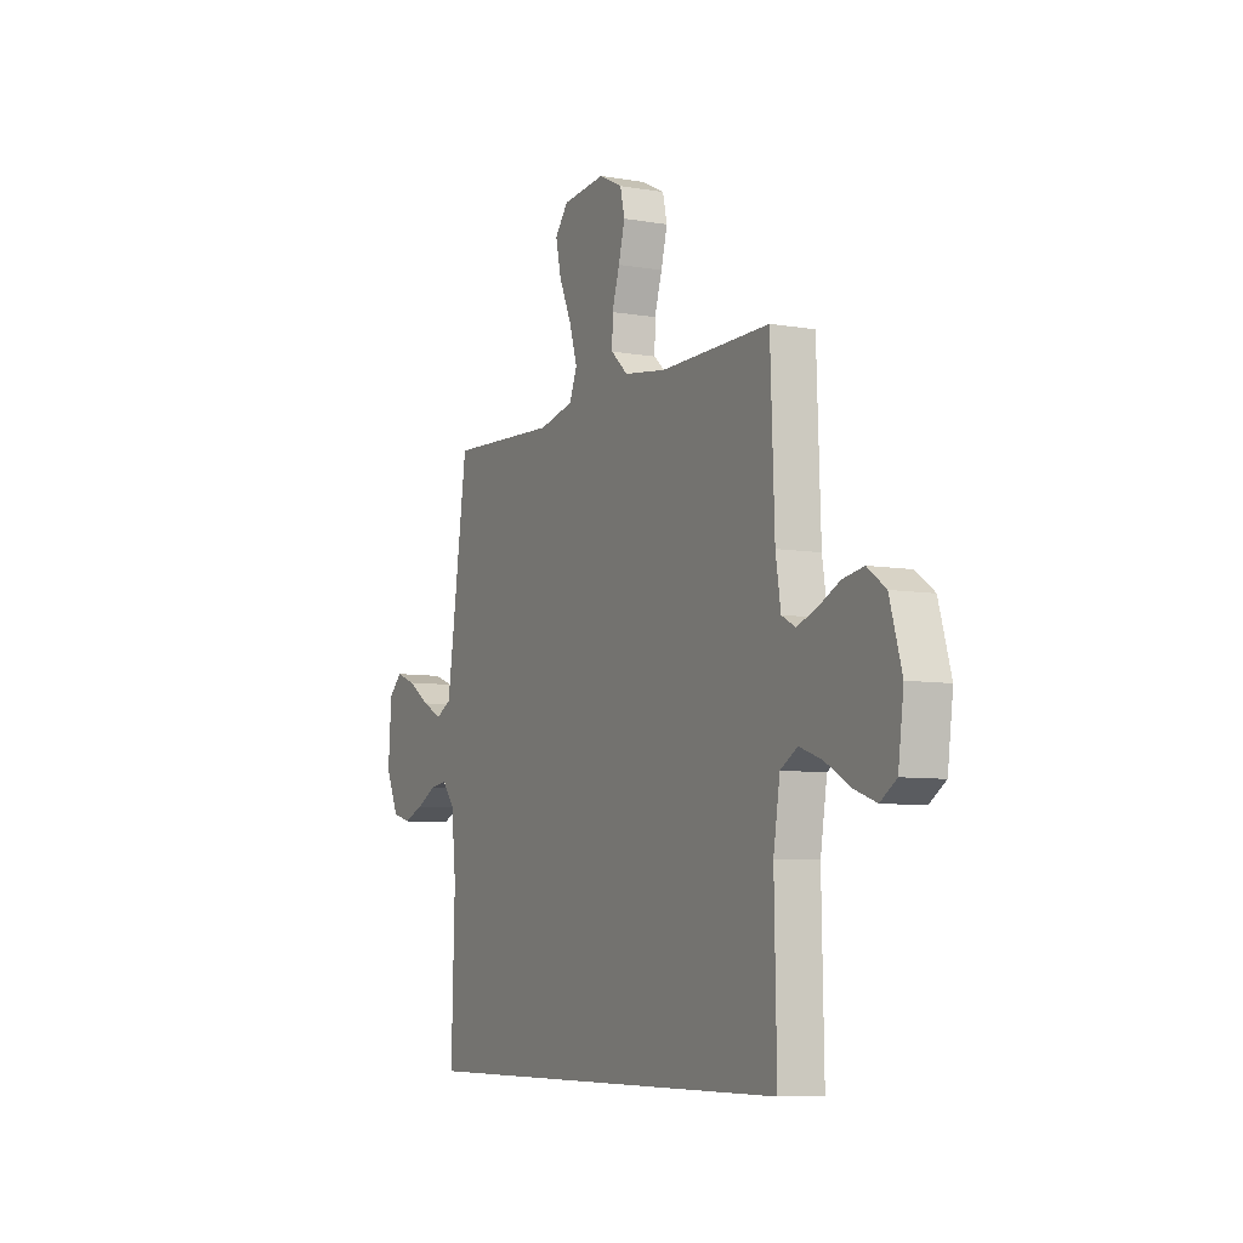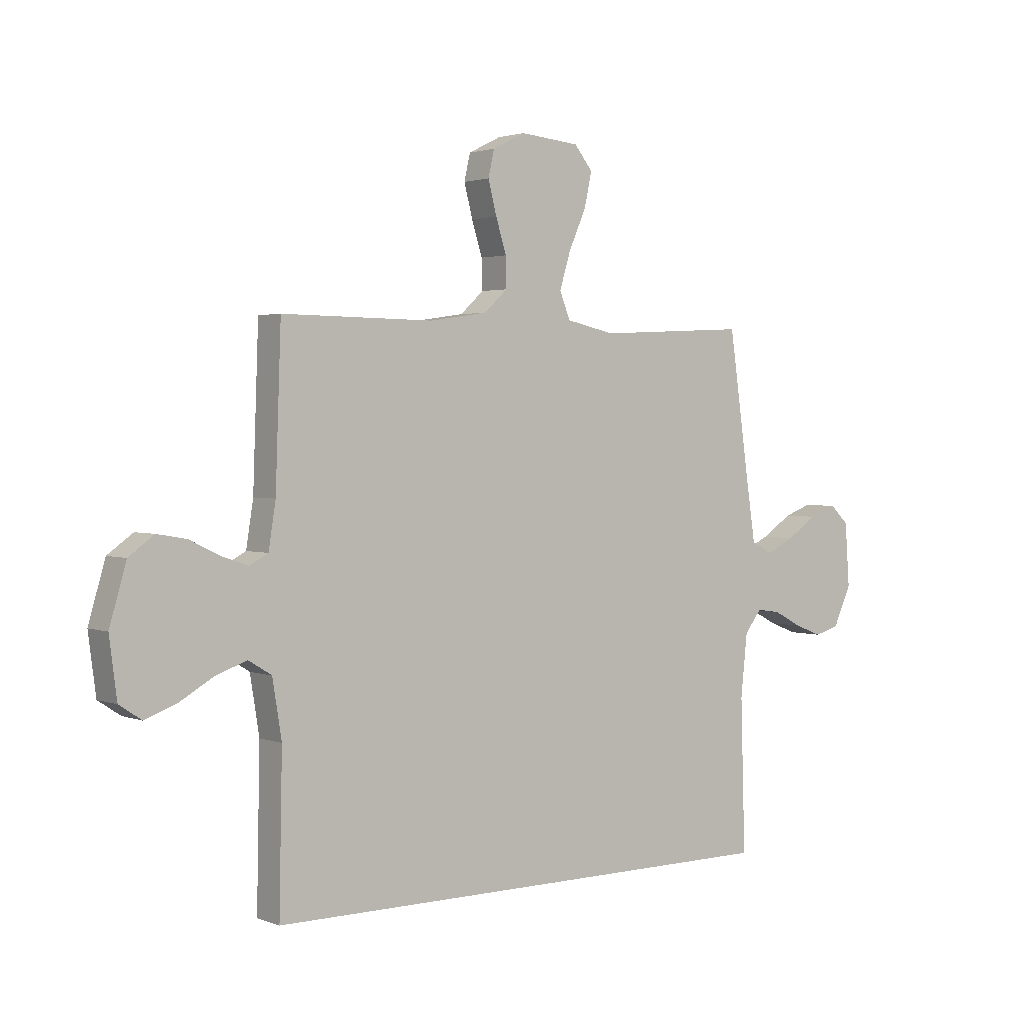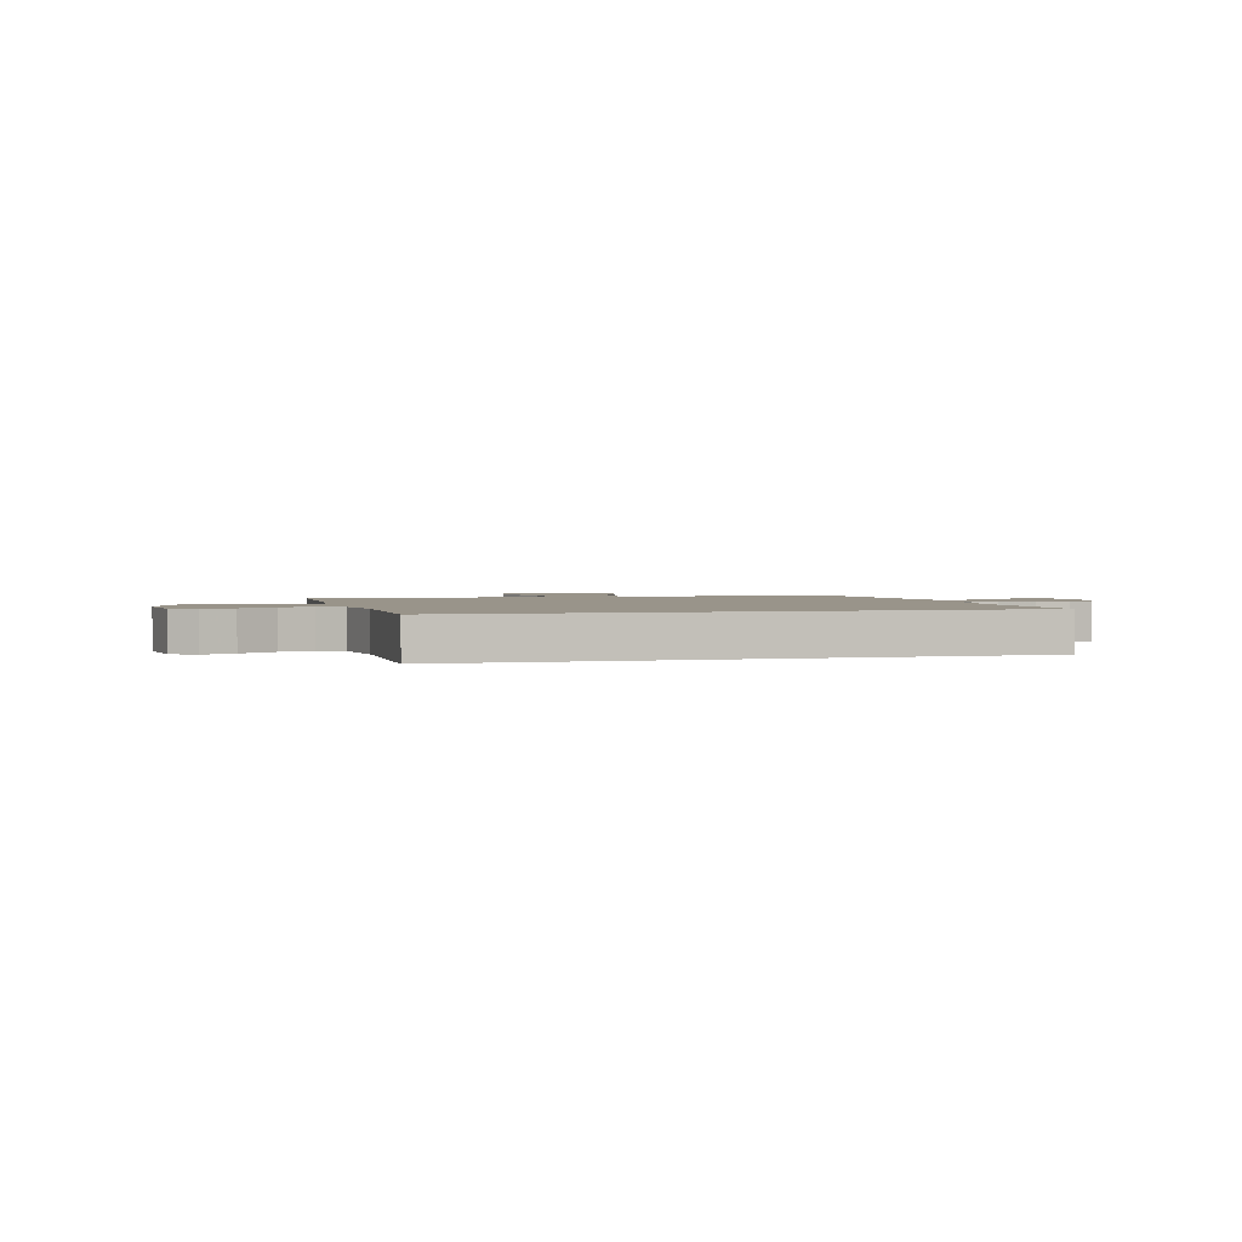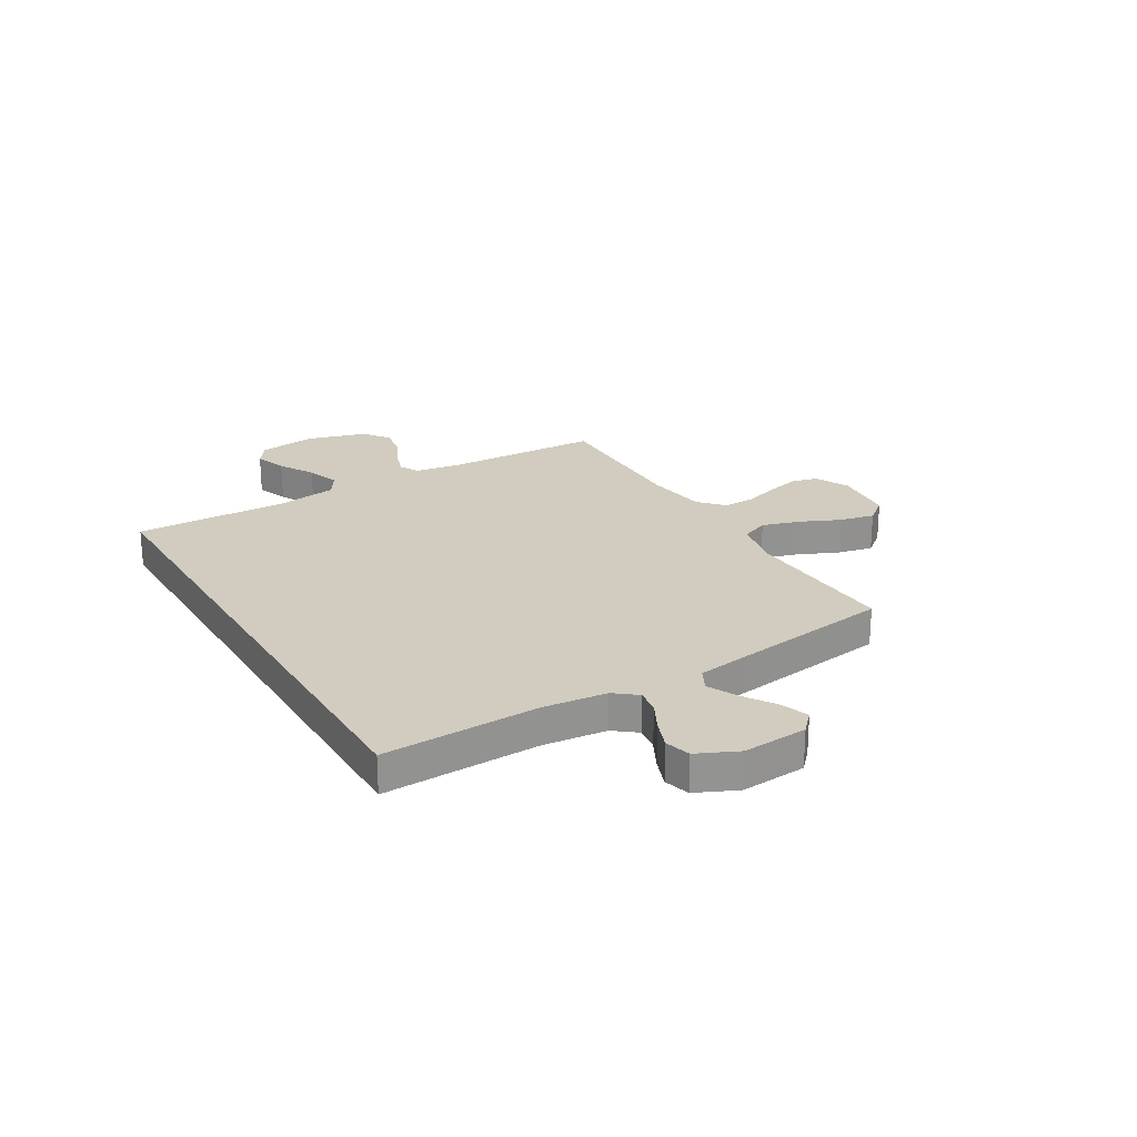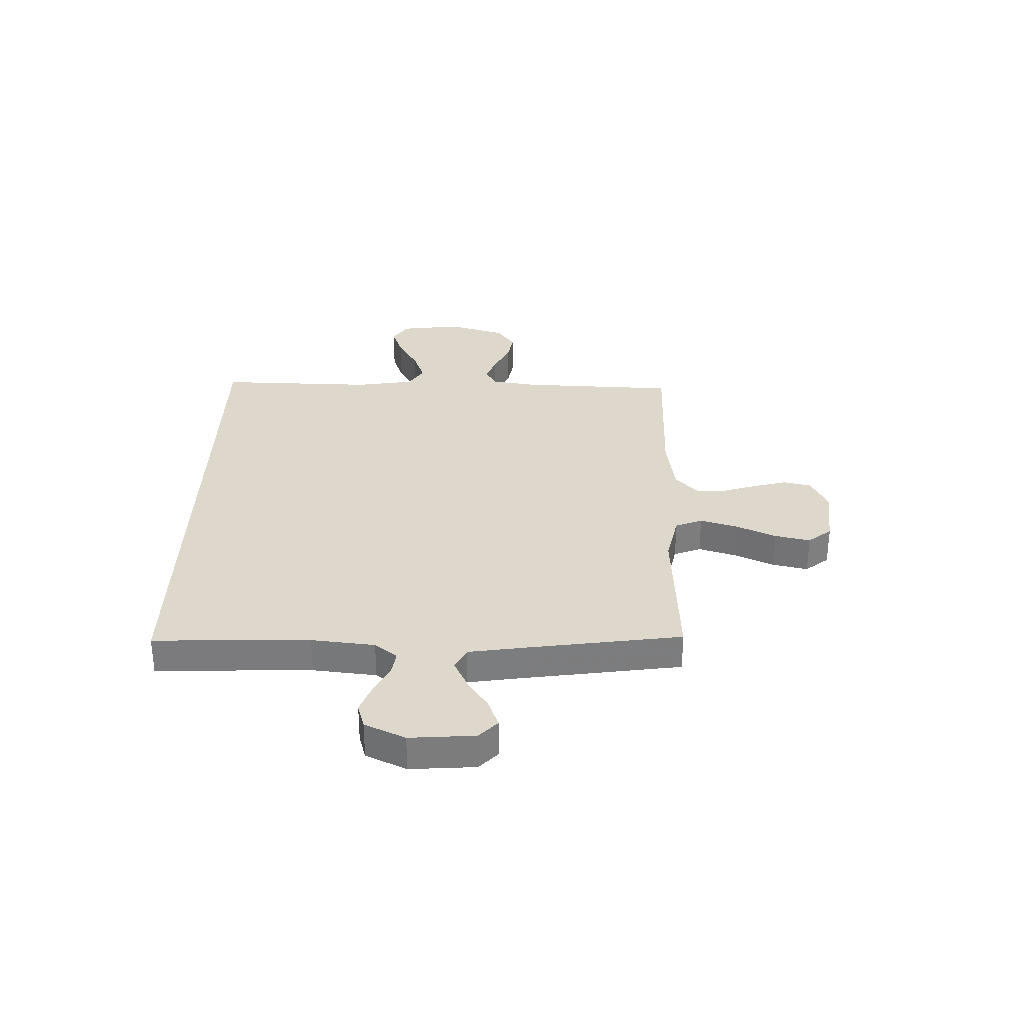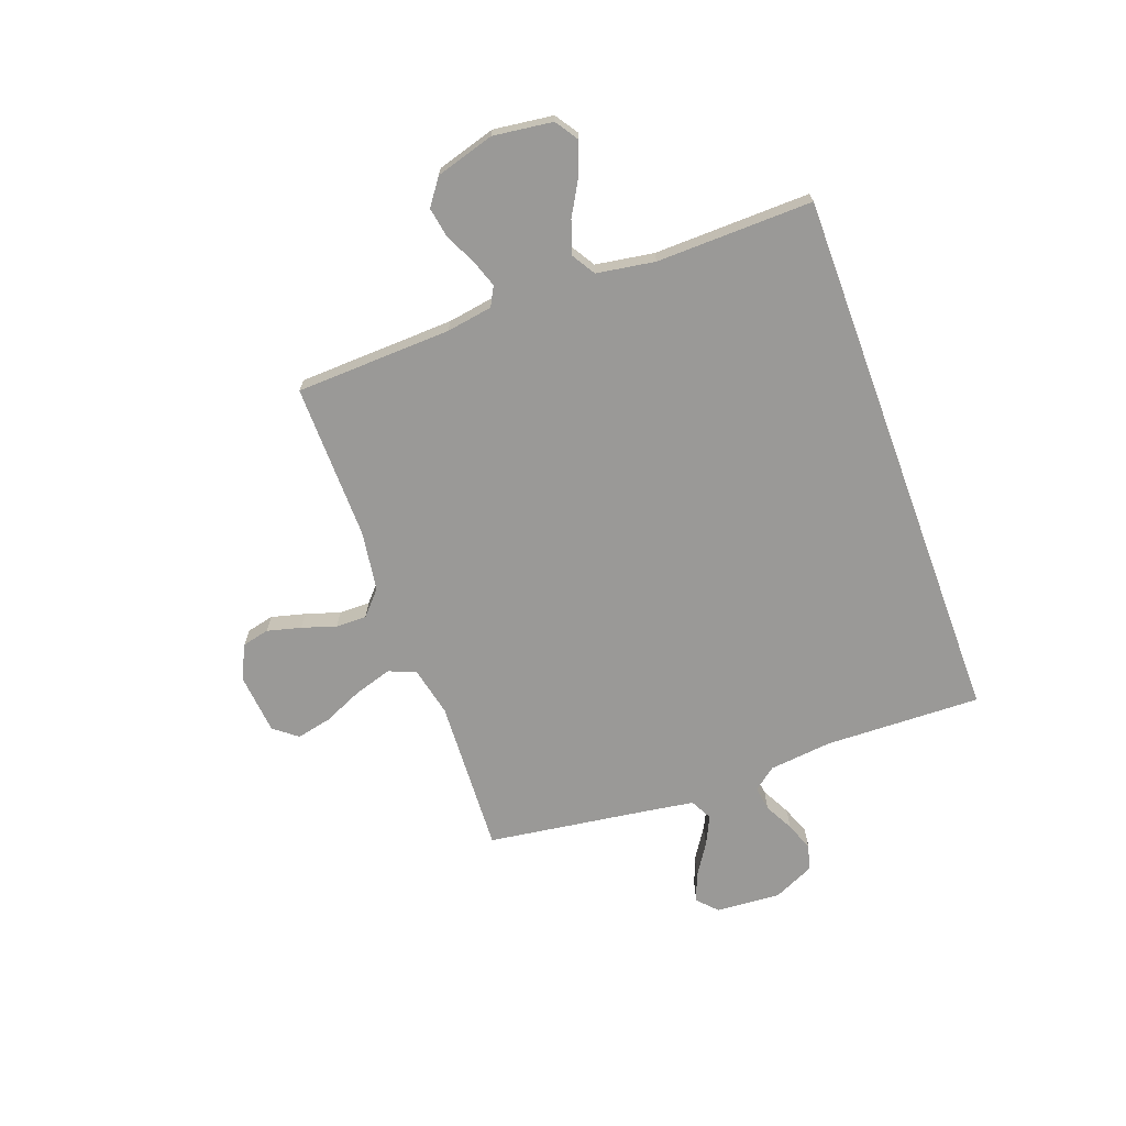
<metadata>
{"format":"obj","ext":"obj","renderer":"f3d","projection":"perspective","resolution":1024,"background":"white","views":[{"elev":-7.2,"azim":63.3,"up":"+Z"},{"elev":2.2,"azim":142.3,"up":"+Z"},{"elev":1.9,"azim":164.4,"up":"+Y"},{"elev":23.8,"azim":-120.7,"up":"+Y"},{"elev":31.5,"azim":-88.6,"up":"+Y"},{"elev":-68.9,"azim":110.2,"up":"+Y"}]}
</metadata>
<code>
v 0.5 0.07 0.5
v 0.511 0.07 0.2
v 0.525 0.07 0.112
v 0.562 0.07 0.092
v 0.614 0.07 0.11
v 0.674 0.07 0.139
v 0.732 0.07 0.149
v 0.782 0.07 0.113
v 0.815 0.07 0
v 0.8 0.07 -0.114
v 0.756 0.07 -0.143
v 0.695 0.07 -0.121
v 0.627 0.07 -0.082
v 0.565 0.07 -0.06
v 0.519 0.07 -0.088
v 0.501 0.07 -0.2
v 0.507 0.07 -0.5
v -0.537 0.07 -0.5
v -0.528 0.07 -0.2
v -0.541 0.07 -0.078
v -0.575 0.07 -0.035
v -0.622 0.07 -0.042
v -0.678 0.07 -0.071
v -0.733 0.07 -0.092
v -0.782 0.07 -0.078
v -0.818 0.07 0
v -0.809 0.07 0.125
v -0.772 0.07 0.16
v -0.718 0.07 0.14
v -0.657 0.07 0.1
v -0.601 0.07 0.073
v -0.559 0.07 0.095
v -0.543 0.07 0.2
v -0.5 0.07 0.5
v -0.2 0.07 0.485
v -0.104 0.07 0.506
v -0.083 0.07 0.558
v -0.105 0.07 0.63
v -0.139 0.07 0.706
v -0.154 0.07 0.774
v -0.118 0.07 0.819
v 0 0.07 0.83
v 0.065 0.07 0.798
v 0.077 0.07 0.746
v 0.06 0.07 0.681
v 0.039 0.07 0.615
v 0.038 0.07 0.556
v 0.084 0.07 0.514
v 0.2 0.07 0.497
v 0.5 0 0.5
v 0.511 0 0.2
v 0.525 0 0.112
v 0.562 0 0.092
v 0.614 0 0.11
v 0.674 0 0.139
v 0.732 0 0.149
v 0.782 0 0.113
v 0.815 0 0
v 0.8 0 -0.114
v 0.756 0 -0.143
v 0.695 0 -0.121
v 0.627 0 -0.082
v 0.565 0 -0.06
v 0.519 0 -0.088
v 0.501 0 -0.2
v 0.507 0 -0.5
v -0.537 0 -0.5
v -0.528 0 -0.2
v -0.541 0 -0.078
v -0.575 0 -0.035
v -0.622 0 -0.042
v -0.678 0 -0.071
v -0.733 0 -0.092
v -0.782 0 -0.078
v -0.818 0 0
v -0.809 0 0.125
v -0.772 0 0.16
v -0.718 0 0.14
v -0.657 0 0.1
v -0.601 0 0.073
v -0.559 0 0.095
v -0.543 0 0.2
v -0.5 0 0.5
v -0.2 0 0.485
v -0.104 0 0.506
v -0.083 0 0.558
v -0.105 0 0.63
v -0.139 0 0.706
v -0.154 0 0.774
v -0.118 0 0.819
v 0 0 0.83
v 0.065 0 0.798
v 0.077 0 0.746
v 0.06 0 0.681
v 0.039 0 0.615
v 0.038 0 0.556
v 0.084 0 0.514
v 0.2 0 0.497
f 44 45 46
f 43 44 46
f 42 43 46
f 41 42 46
f 40 41 46
f 39 40 46
f 38 39 46
f 37 38 46 47
f 36 37 47 48
f 33 34 35
f 36 48 49
f 35 36 49
f 33 35 49
f 32 33 49
f 28 29 30
f 27 28 30
f 26 27 30
f 25 26 30
f 24 25 30
f 23 24 30
f 22 23 30
f 21 22 30 31
f 20 21 31 32
f 16 17 18 19
f 49 1 2
f 32 49 2
f 20 32 2
f 19 20 2
f 16 19 2
f 15 16 2
f 11 12 13
f 10 11 13
f 9 10 13
f 8 9 13
f 7 8 13
f 6 7 13
f 5 6 13
f 4 5 13 14
f 15 2 3
f 3 4 14 15
f 95 94 93
f 95 93 92
f 95 92 91
f 95 91 90
f 95 90 89
f 95 89 88
f 95 88 87
f 96 95 87 86
f 97 96 86 85
f 84 83 82
f 98 97 85
f 98 85 84
f 98 84 82
f 98 82 81
f 79 78 77
f 79 77 76
f 79 76 75
f 79 75 74
f 79 74 73
f 79 73 72
f 79 72 71
f 80 79 71 70
f 81 80 70 69
f 68 67 66 65
f 51 50 98
f 51 98 81
f 51 81 69
f 51 69 68
f 51 68 65
f 51 65 64
f 62 61 60
f 62 60 59
f 62 59 58
f 62 58 57
f 62 57 56
f 62 56 55
f 62 55 54
f 63 62 54 53
f 52 51 64
f 64 63 53 52
f 1 50 51 2
f 2 51 52 3
f 3 52 53 4
f 4 53 54 5
f 5 54 55 6
f 6 55 56 7
f 7 56 57 8
f 8 57 58 9
f 9 58 59 10
f 10 59 60 11
f 11 60 61 12
f 12 61 62 13
f 13 62 63 14
f 14 63 64 15
f 15 64 65 16
f 16 65 66 17
f 17 66 67 18
f 18 67 68 19
f 19 68 69 20
f 20 69 70 21
f 21 70 71 22
f 22 71 72 23
f 23 72 73 24
f 24 73 74 25
f 25 74 75 26
f 26 75 76 27
f 27 76 77 28
f 28 77 78 29
f 29 78 79 30
f 30 79 80 31
f 31 80 81 32
f 32 81 82 33
f 33 82 83 34
f 34 83 84 35
f 35 84 85 36
f 36 85 86 37
f 37 86 87 38
f 38 87 88 39
f 39 88 89 40
f 40 89 90 41
f 41 90 91 42
f 42 91 92 43
f 43 92 93 44
f 44 93 94 45
f 45 94 95 46
f 46 95 96 47
f 47 96 97 48
f 48 97 98 49
f 49 98 50 1

</code>
